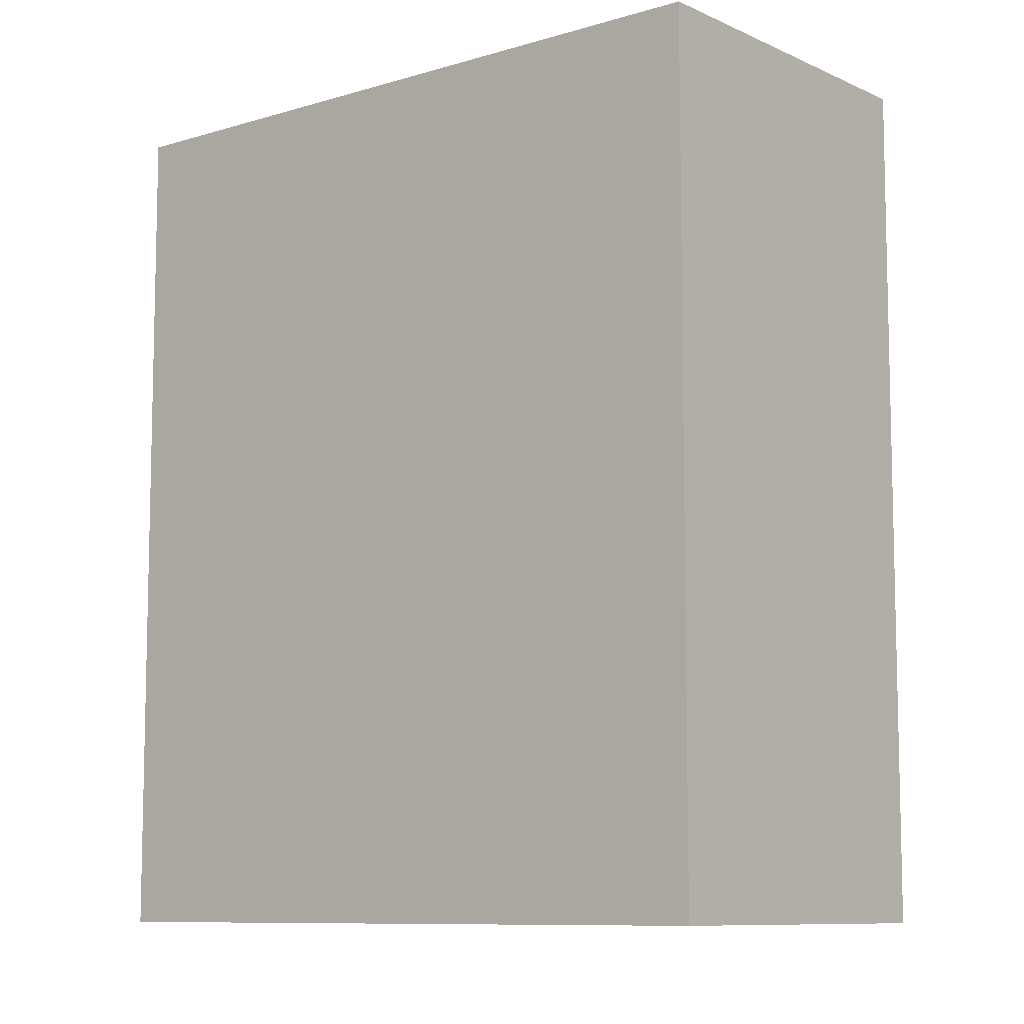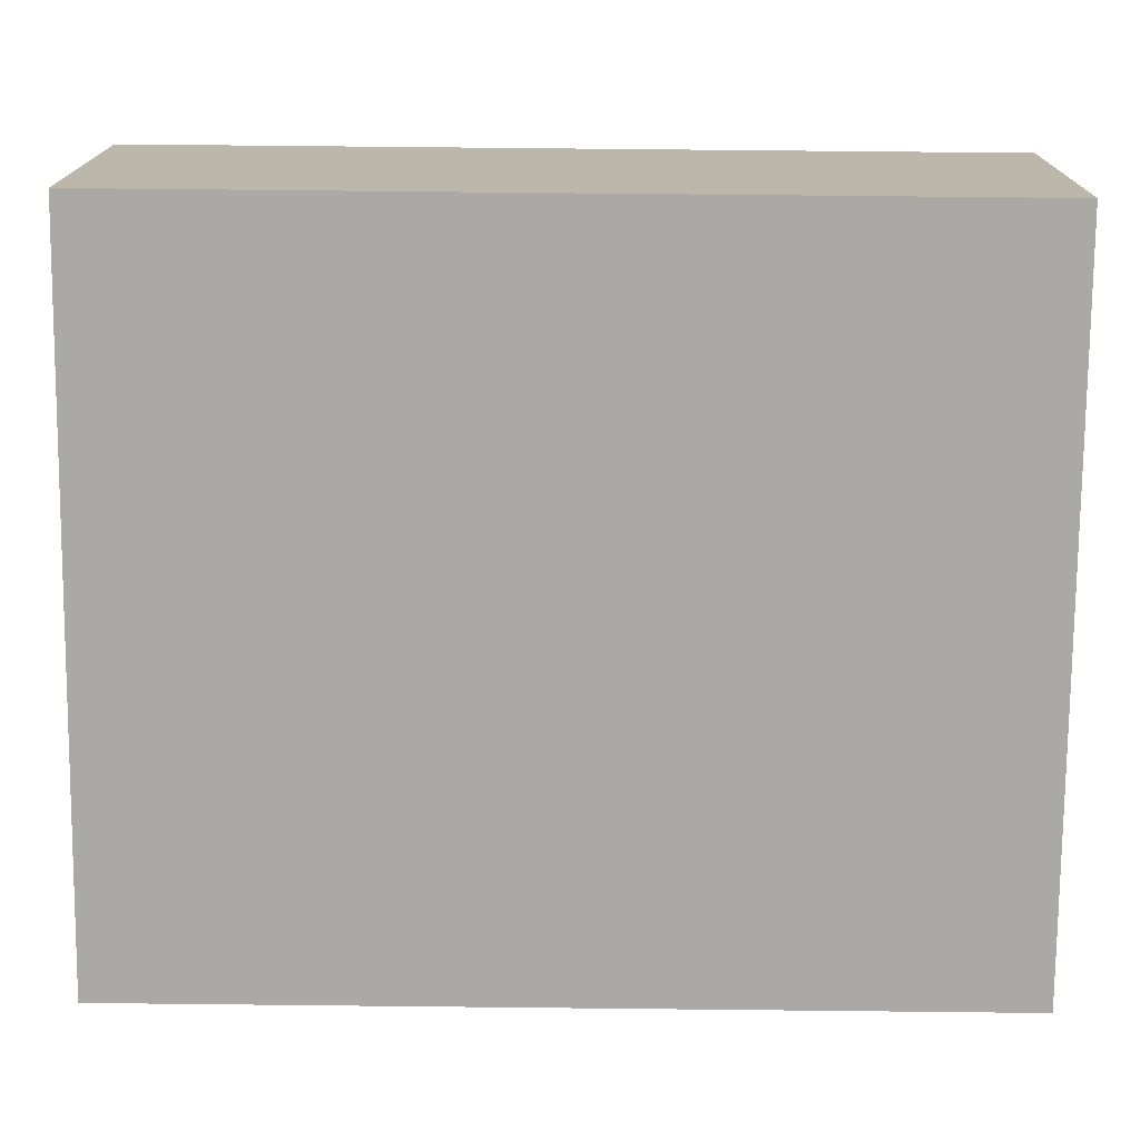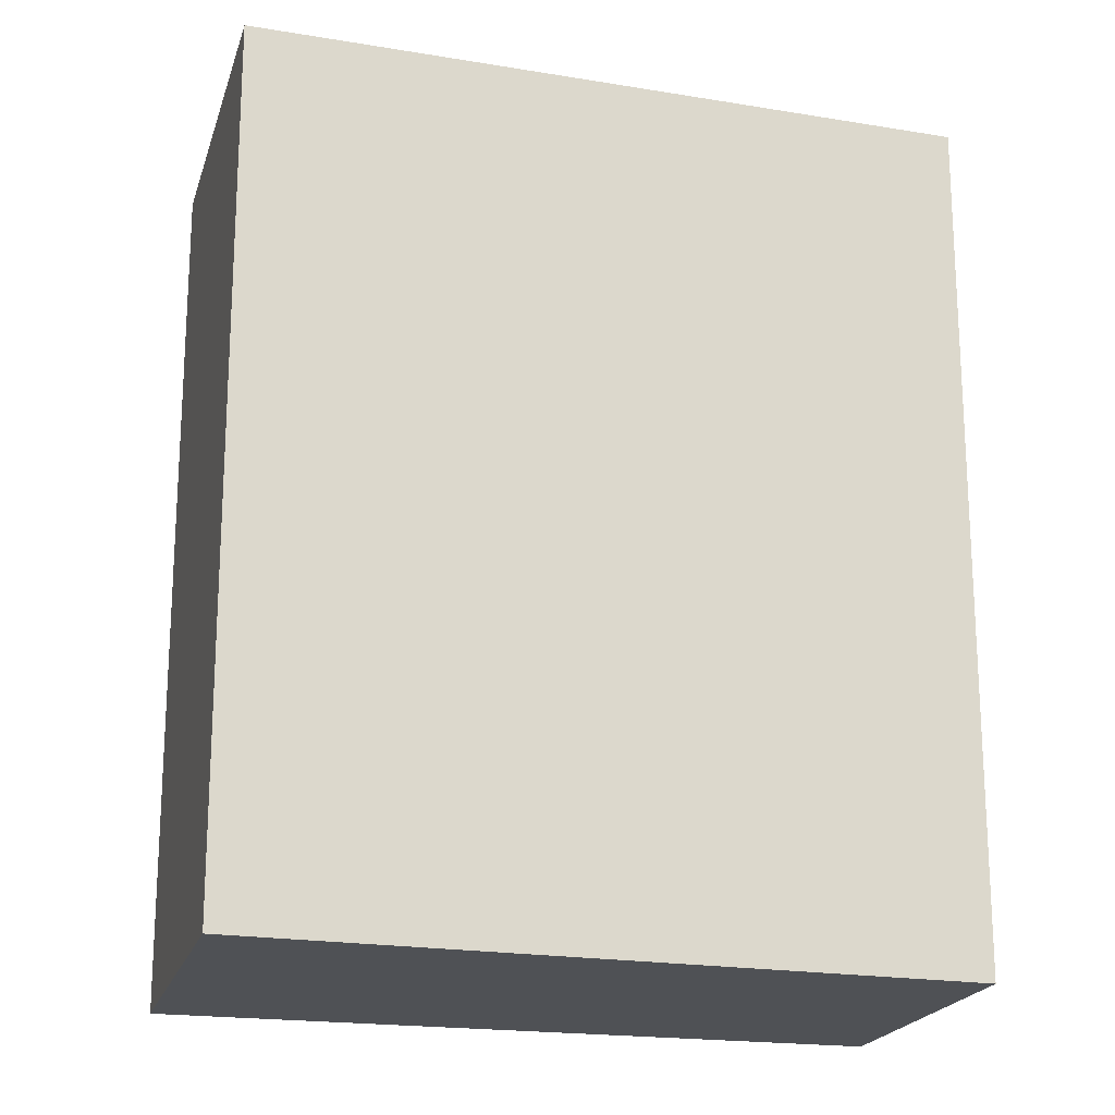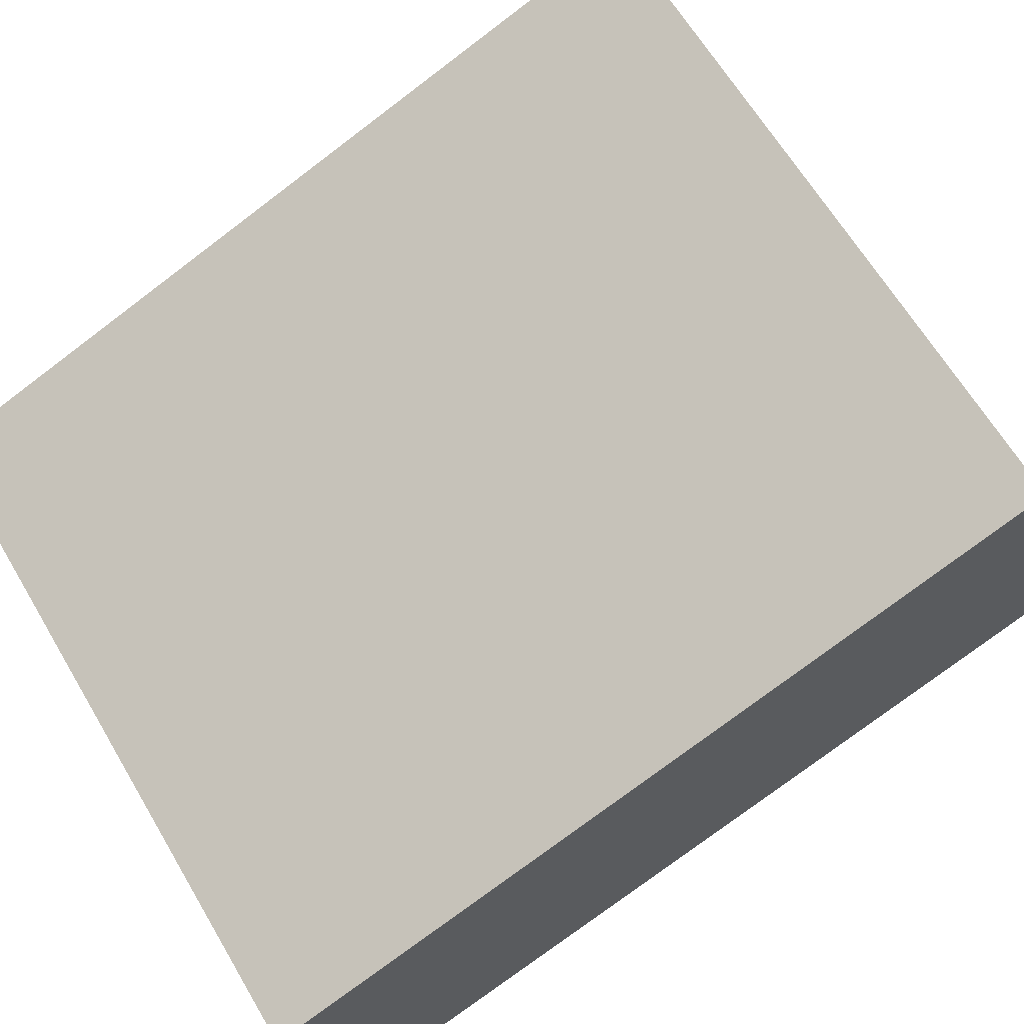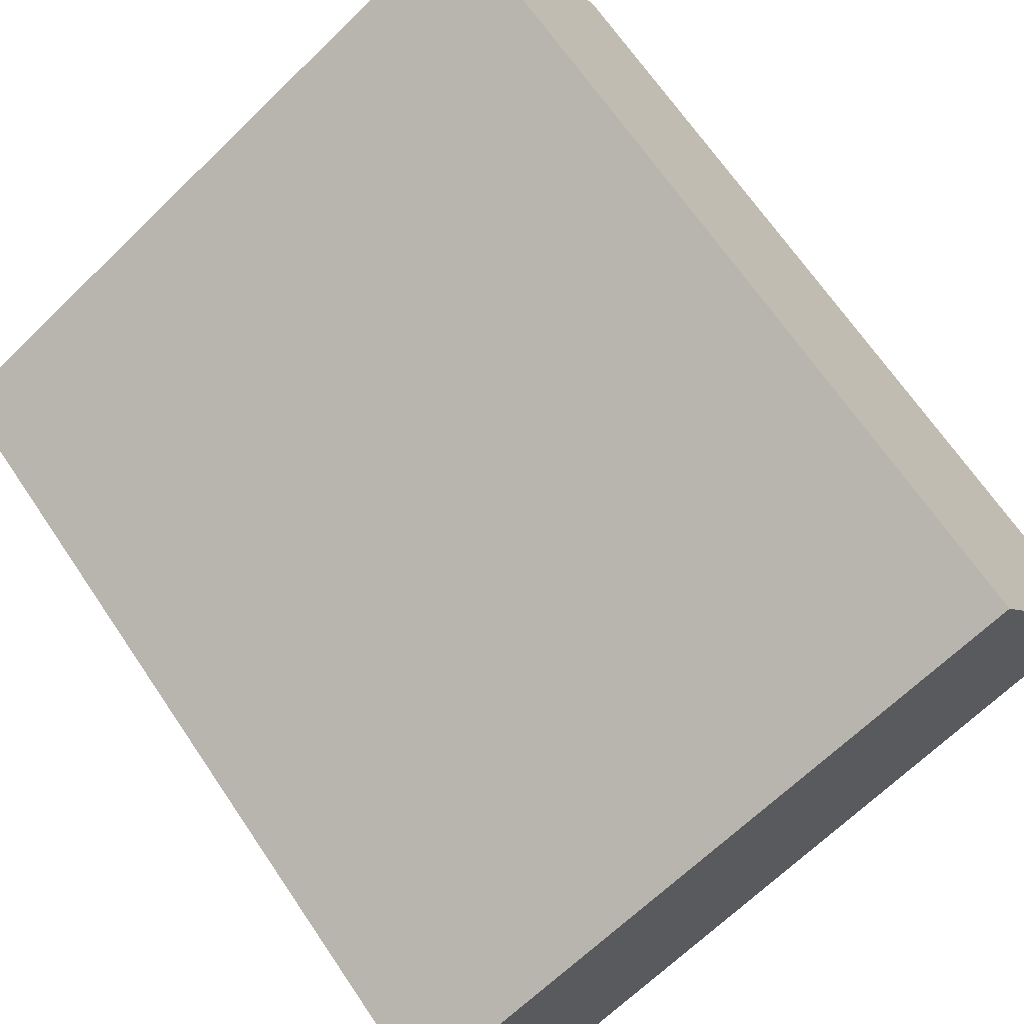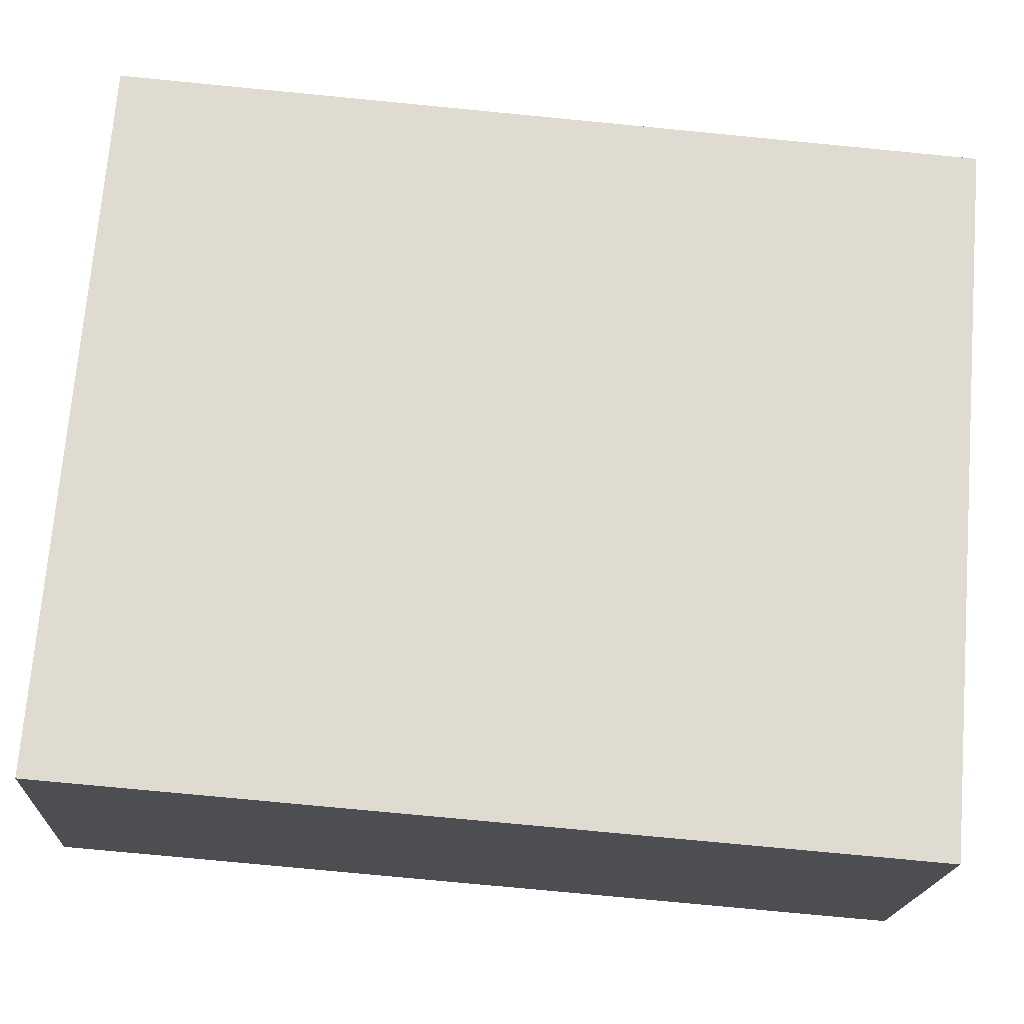
<metadata>
{"format":"obj","ext":"obj","renderer":"f3d","projection":"perspective","resolution":1024,"background":"white","views":[{"elev":-9.0,"azim":69.4,"up":"+Y"},{"elev":74.4,"azim":90.6,"up":"+Z"},{"elev":-20.1,"azim":-164.7,"up":"+Y"},{"elev":-77.5,"azim":-53.0,"up":"+Z"},{"elev":67.7,"azim":145.9,"up":"+Z"},{"elev":-77.0,"azim":-95.5,"up":"+Z"}]}
</metadata>
<code>
v  2.754 2.991 -0.229
v  0 2.991 1.831e-16
v  0.592 2.991 1.022
v  2.108 2.991 -1.346
v  0.592 -6.258e-17 1.022
v  2.754 1.402e-17 -0.229
v  2.108 8.242e-17 -1.346
v  0 0 0
g defaultobject
f 1 2 3
f 2 1 4
f 5 1 3
f 1 5 6
f 6 4 1
f 4 6 7
f 7 2 4
f 2 7 8
f 8 3 2
f 3 8 5
f 5 7 6
f 7 5 8

</code>
